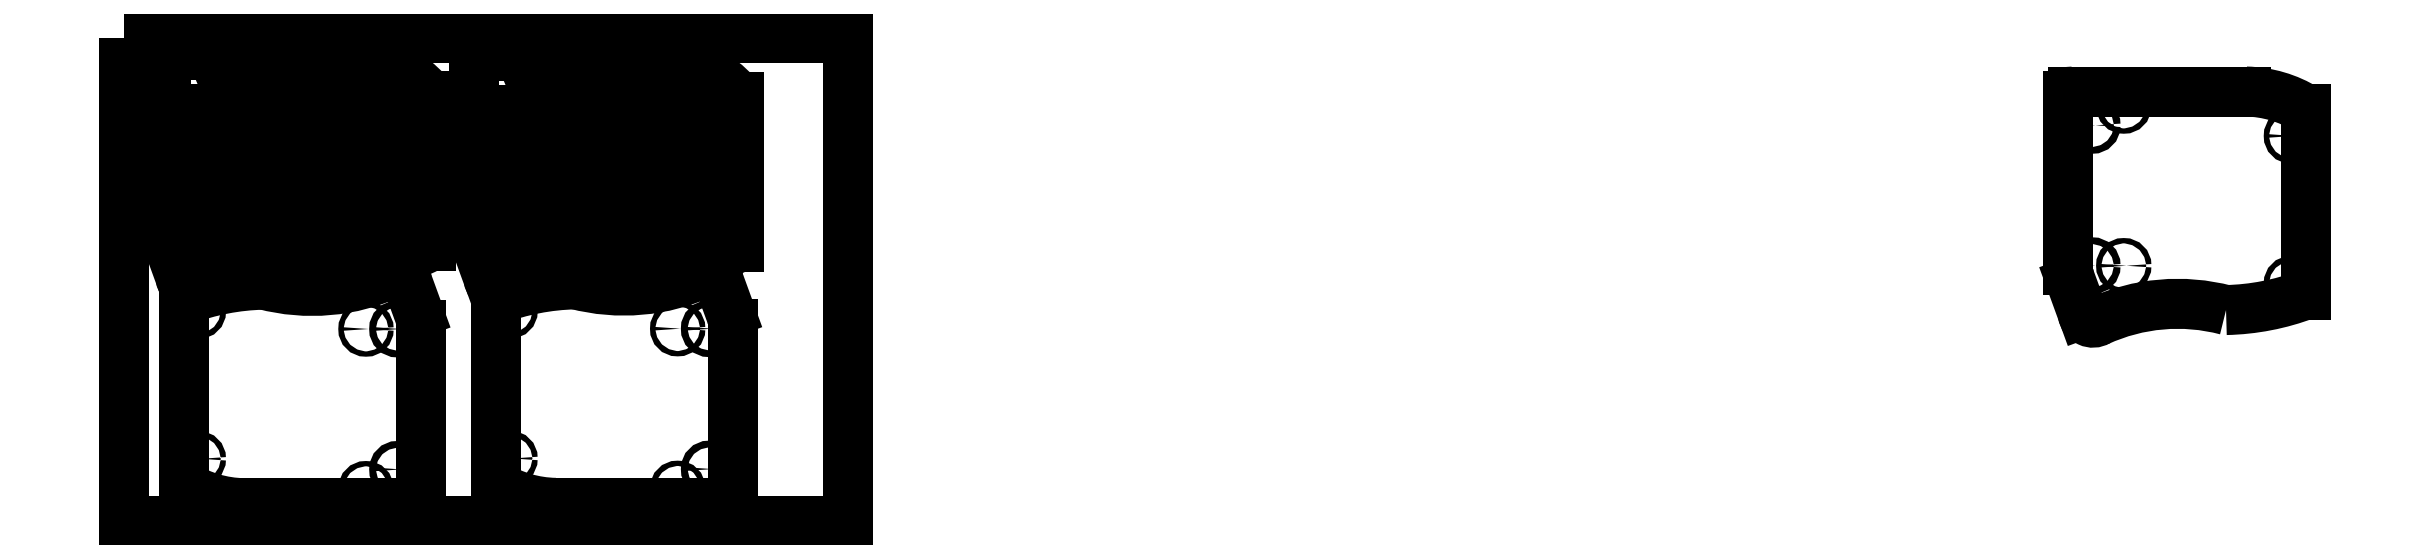
<metadata>
{"format":"dxf","ext":"dxf","renderer":"ezdxf+matplotlib","layout":"modelspace","background":"white","min_lineweight":24,"dpi":150}
</metadata>
<code>
0
SECTION
2
ENTITIES
0
LWPOLYLINE
8
0
90
4
70
1
43
0
10
235.9
20
-67.39
10
249.9
20
-67.39
10
249.9
20
-81.39
10
235.9
20
-81.39
0
CIRCLE
8
0
10
237.5
20
-86.99
30
0
40
1.1
210
0
220
0
230
1
0
LWPOLYLINE
8
0
90
4
70
1
43
0
10
230.9
20
-55.39
10
230.9
20
-69.39
10
216.9
20
-69.39
10
216.9
20
-55.39
0
LWPOLYLINE
8
0
90
4
70
1
43
0
10
249.9
20
-62.39
10
235.9
20
-62.39
10
235.9
20
-48.39
10
249.9
20
-48.39
0
LWPOLYLINE
8
0
90
4
70
1
43
0
10
197.9
20
-26.39
10
197.9
20
-12.39
10
211.9
20
-12.39
10
211.9
20
-26.39
0
LWPOLYLINE
8
0
90
4
70
1
43
0
10
197.9
20
-50.39
10
211.9
20
-50.39
10
211.9
20
-64.39
10
197.9
20
-64.39
0
LWPOLYLINE
8
0
90
4
70
1
43
0
10
216.9
20
-17.39
10
230.9
20
-17.39
10
230.9
20
-31.39
10
216.9
20
-31.39
0
ARC
8
0
10
217.8
20
-56.34
30
0
40
48.96
210
0
220
-0
230
1
50
40.73
51
88.87
0
LWPOLYLINE
8
0
90
4
70
1
43
0
10
249.9
20
-43.39
10
235.9
20
-43.39
10
235.9
20
-29.39
10
249.9
20
-29.39
0
LWPOLYLINE
8
0
90
4
70
1
43
0
10
151
20
-84.71
10
164.1
20
-79.92
10
168.9
20
-93.08
10
155.7
20
-97.86
0
LWPOLYLINE
8
0
90
4
70
1
43
0
10
152.5
20
-59.89
42
1
10
157.5
20
-59.89
10
157.5
20
-40.89
42
1
10
152.5
20
-40.89
0
LWPOLYLINE
8
0
90
4
70
1
43
0
10
188
20
-89.37
10
174.3
20
-91.8
10
171.8
20
-78.01
10
185.6
20
-75.58
0
ARC
8
0
10
156
20
-81.39
30
0
40
10.99
210
0
220
0
230
1
50
180
51
207.2
0
LWPOLYLINE
8
0
90
4
70
1
43
0
10
211.9
20
-45.39
10
197.9
20
-45.39
10
197.9
20
-31.39
10
211.9
20
-31.39
0
CIRCLE
8
0
10
154.9
20
-79.59
30
0
40
1.1
210
0
220
0
230
1
0
LWPOLYLINE
8
0
90
4
70
1
43
0
10
192.9
20
-17.39
10
192.9
20
-31.39
10
178.9
20
-31.39
10
178.9
20
-17.39
0
LWPOLYLINE
8
0
90
4
70
1
43
0
10
192.9
20
-36.39
10
192.9
20
-50.39
10
178.9
20
-50.39
10
178.9
20
-36.39
0
LWPOLYLINE
8
0
90
4
70
1
43
0
10
173.9
20
-71.39
10
159.9
20
-71.39
10
159.9
20
-57.39
10
173.9
20
-57.39
0
LINE
8
0
10
151.1
20
-99.57
30
0
11
146.3
21
-86.42
31
0
0
ARC
8
0
10
155.3
20
-98.9
30
0
40
4.269
210
0
220
0
230
1
50
189.1
51
300.9
0
CIRCLE
8
0
10
168
20
-79.59
30
0
40
1.1
210
0
220
0
230
1
0
LWPOLYLINE
8
0
90
4
70
1
43
0
10
216.9
20
-50.39
10
216.9
20
-36.39
10
230.9
20
-36.39
10
230.9
20
-50.39
0
LWPOLYLINE
8
0
90
4
70
1
43
0
10
178.9
20
-69.39
10
178.9
20
-55.39
10
192.9
20
-55.39
10
192.9
20
-69.39
0
LINE
8
0
10
147
20
-34.89
30
0
11
147
21
-67.89
31
0
0
LWPOLYLINE
8
0
90
4
70
1
43
0
10
159.9
20
-52.39
10
159.9
20
-38.39
10
173.9
20
-38.39
10
173.9
20
-52.39
0
LINE
8
0
10
254.9
20
-86.39
30
0
11
254.9
21
-24.39
31
0
0
LWPOLYLINE
8
0
90
4
70
1
43
0
10
159.9
20
-19.39
10
173.9
20
-19.39
10
173.9
20
-33.39
10
159.9
20
-33.39
0
ARC
8
0
10
147
20
-9.396
30
0
40
2.003
210
0
220
-0
230
1
50
90
51
180
0
CIRCLE
8
0
10
154.9
20
-21.39
30
0
40
1.1
210
0
220
0
230
1
0
CIRCLE
8
0
10
168
20
-13.39
30
0
40
1.1
210
0
220
0
230
1
0
LINE
8
0
10
145
20
-81.39
30
0
11
145
21
-9.396
31
0
0
ARC
8
0
10
190.4
20
-174.5
30
0
40
79.1
210
0
220
-0
230
1
50
75.33
51
114.6
0
LWPOLYLINE
8
0
90
4
70
1
43
0
10
213.9
20
-91.89
10
213.9
20
-74.39
10
231.4
20
-74.39
10
231.4
20
-91.89
0
LWPOLYLINE
8
0
90
4
70
1
43
0
10
207.8
20
-90.38
10
193.8
20
-89.16
10
195.1
20
-75.21
10
209
20
-76.43
0
CIRCLE
8
0
10
237.5
20
-25.79
30
0
40
1.1
210
0
220
0
230
1
0
ARC
8
0
10
208.3
20
1.708
30
0
40
99.69
210
0
220
0
230
1
50
271.2
51
297.9
0
LINE
8
0
10
147
20
-7.393
30
0
11
218.8
21
-7.393
31
0
0
LWPOLYLINE
8
0
90
4
70
1
43
0
10
108.3
20
-67.01
10
122.3
20
-67.01
10
122.3
20
-81.01
10
108.3
20
-81.01
0
CIRCLE
8
0
10
109.9
20
-86.61
30
0
40
1.1
210
0
220
0
230
1
0
LWPOLYLINE
8
0
90
4
70
1
43
0
10
103.3
20
-55.01
10
103.3
20
-69.01
10
89.28
20
-69.01
10
89.28
20
-55.01
0
LWPOLYLINE
8
0
90
4
70
1
43
0
10
122.3
20
-62.01
10
108.3
20
-62.01
10
108.3
20
-48.01
10
122.3
20
-48.01
0
LWPOLYLINE
8
0
90
4
70
1
43
0
10
70.28
20
-26.01
10
70.28
20
-12.01
10
84.28
20
-12.01
10
84.28
20
-26.01
0
LWPOLYLINE
8
0
90
4
70
1
43
0
10
70.28
20
-50.01
10
84.28
20
-50.01
10
84.28
20
-64.01
10
70.28
20
-64.01
0
LWPOLYLINE
8
0
90
4
70
1
43
0
10
89.28
20
-17.01
10
103.3
20
-17.01
10
103.3
20
-31.01
10
89.28
20
-31.01
0
ARC
8
0
10
90.18
20
-55.95
30
0
40
48.96
210
0
220
-0
230
1
50
40.73
51
88.87
0
LWPOLYLINE
8
0
90
4
70
1
43
0
10
122.3
20
-43.01
10
108.3
20
-43.01
10
108.3
20
-29.01
10
122.3
20
-29.01
0
LWPOLYLINE
8
0
90
4
70
1
43
0
10
23.31
20
-84.32
10
36.46
20
-79.54
10
41.25
20
-92.69
10
28.1
20
-97.48
0
LWPOLYLINE
8
0
90
4
70
1
43
0
10
60.39
20
-88.99
10
46.6
20
-91.42
10
44.17
20
-77.63
10
57.96
20
-75.2
0
ARC
8
0
10
28.38
20
-81.01
30
0
40
10.99
210
0
220
0
230
1
50
180
51
207.2
0
LWPOLYLINE
8
0
90
4
70
1
43
0
10
84.28
20
-45.01
10
70.28
20
-45.01
10
70.28
20
-31.01
10
84.28
20
-31.01
0
CIRCLE
8
0
10
27.28
20
-79.21
30
0
40
1.1
210
0
220
0
230
1
0
LWPOLYLINE
8
0
90
4
70
1
43
0
10
65.28
20
-17.01
10
65.28
20
-31.01
10
51.28
20
-31.01
10
51.28
20
-17.01
0
LWPOLYLINE
8
0
90
4
70
1
43
0
10
65.28
20
-36.01
10
65.28
20
-50.01
10
51.28
20
-50.01
10
51.28
20
-36.01
0
LWPOLYLINE
8
0
90
4
70
1
43
0
10
46.28
20
-71.01
10
32.28
20
-71.01
10
32.28
20
-57.01
10
46.28
20
-57.01
0
LINE
8
0
10
23.4
20
-99.19
30
0
11
18.61
21
-86.03
31
0
0
ARC
8
0
10
27.61
20
-98.52
30
0
40
4.269
210
0
220
0
230
1
50
189.1
51
300.9
0
CIRCLE
8
0
10
40.38
20
-79.21
30
0
40
1.1
210
0
220
0
230
1
0
LWPOLYLINE
8
0
90
4
70
1
43
0
10
89.28
20
-50.01
10
89.28
20
-36.01
10
103.3
20
-36.01
10
103.3
20
-50.01
0
LWPOLYLINE
8
0
90
4
70
1
43
0
10
51.28
20
-69.01
10
51.28
20
-55.01
10
65.28
20
-55.01
10
65.28
20
-69.01
0
LWPOLYLINE
8
0
90
4
70
1
43
0
10
32.28
20
-52.01
10
32.28
20
-38.01
10
46.28
20
-38.01
10
46.28
20
-52.01
0
LINE
8
0
10
127.3
20
-86.01
30
0
11
127.3
21
-24.01
31
0
0
LWPOLYLINE
8
0
90
4
70
1
43
0
10
32.28
20
-19.01
10
46.28
20
-19.01
10
46.28
20
-33.01
10
32.28
20
-33.01
0
ARC
8
0
10
19.39
20
-9.011
30
0
40
2.003
210
0
220
-0
230
1
50
90
51
180
0
CIRCLE
8
0
10
27.28
20
-21.01
30
0
40
1.1
210
0
220
0
230
1
0
CIRCLE
8
0
10
40.38
20
-13.01
30
0
40
1.1
210
0
220
0
230
1
0
LINE
8
0
10
17.39
20
-81.01
30
0
11
17.39
21
-9.011
31
0
0
ARC
8
0
10
62.74
20
-174.1
30
0
40
79.1
210
0
220
-0
230
1
50
75.33
51
114.6
0
LWPOLYLINE
8
0
90
4
70
1
43
0
10
86.28
20
-91.51
10
86.28
20
-74.01
10
103.8
20
-74.01
10
103.8
20
-91.51
0
LWPOLYLINE
8
0
90
4
70
1
43
0
10
80.14
20
-89.99
10
66.2
20
-88.77
10
67.42
20
-74.82
10
81.36
20
-76.04
0
CIRCLE
8
0
10
109.9
20
-25.41
30
0
40
1.1
210
0
220
0
230
1
0
ARC
8
0
10
80.62
20
2.093
30
0
40
99.69
210
0
220
0
230
1
50
271.2
51
297.9
0
LINE
8
0
10
19.39
20
-7.008
30
0
11
91.15
21
-7.008
31
0
0
LINE
8
0
10
904.4
20
-29.32
30
0
11
904.4
21
-106.2
31
0
0
CIRCLE
8
0
10
898.4
20
-40.44
30
0
40
1.1
210
0
220
-0
230
1
0
ARC
8
0
10
878.7
20
-70.99
30
0
40
48.96
210
0
220
-0
230
1
50
58.34
51
88.87
0
ARC
8
0
10
869.1
20
-12.94
30
0
40
99.69
210
-0
220
0
230
1
50
271.2
51
290.7
0
CIRCLE
8
0
10
898.4
20
-101.6
30
0
40
1.1
210
0
220
-0
230
1
0
LINE
8
0
10
807.9
20
-22.04
30
0
11
879.7
21
-22.04
31
0
0
ARC
8
0
10
851.2
20
-189.1
30
0
40
79.1
210
0
220
-0
230
1
50
75.33
51
114.6
0
CIRCLE
8
0
10
815.8
20
-94.24
30
0
40
1.4
210
0
220
0
230
1
0
ARC
8
0
10
807.9
20
-24.04
30
0
40
2.003
210
0
220
-0
230
1
50
90
51
180
0
CIRCLE
8
0
10
828.9
20
-94.24
30
0
40
1.1
210
0
220
-0
230
1
0
LINE
8
0
10
811.9
20
-114.2
30
0
11
807.1
21
-101.1
31
0
0
ARC
8
0
10
816.1
20
-113.5
30
0
40
4.269
210
0
220
0
230
1
50
189.1
51
300.9
0
CIRCLE
8
0
10
815.8
20
-36.04
30
0
40
1.4
210
0
220
0
230
1
0
LINE
8
0
10
805.9
20
-96.04
30
0
11
805.9
21
-24.04
31
0
0
CIRCLE
8
0
10
828.9
20
-28.04
30
0
40
1.1
210
0
220
-0
230
1
0
ARC
8
0
10
816.9
20
-96.04
30
0
40
10.99
210
0
220
0
230
1
50
180
51
207.2
0
LWPOLYLINE
8
0
90
4
70
1
43
0
10
0
20
0
10
300
20
-9.861e-31
10
300
20
-200
10
0
20
-200
0
ARC
8
0
10
179.7
20
-143.6
30
0
40
48.96
210
0
220
0
230
1
50
238.3
51
268.9
0
ARC
8
0
10
242.2
20
-101
30
0
40
4.269
210
0
220
-0
230
1
50
9.092
51
120.9
0
ARC
8
0
10
207.1
20
-25.44
30
0
40
79.1
210
0
220
0
230
1
50
255.3
51
294.6
0
ARC
8
0
10
189.2
20
-201.6
30
0
40
99.69
210
0
220
0
230
1
50
91.24
51
110.7
0
LINE
8
0
10
250.5
20
-192.5
30
0
11
178.7
21
-192.5
31
0
0
LINE
8
0
10
252.5
20
-118.5
30
0
11
252.5
21
-190.5
31
0
0
CIRCLE
8
0
10
242.6
20
-120.3
30
0
40
1.4
210
0
220
0
230
1
0
CIRCLE
8
0
10
160
20
-174.1
30
0
40
1.1
210
0
220
0
230
1
0
CIRCLE
8
0
10
160
20
-112.9
30
0
40
1.1
210
0
220
0
230
1
0
ARC
8
0
10
250.5
20
-190.5
30
0
40
2.003
210
0
220
0
230
1
50
-90
51
0
0
CIRCLE
8
0
10
229.5
20
-186.5
30
0
40
1.1
210
0
220
0
230
1
0
LINE
8
0
10
154
20
-185.3
30
0
11
154
21
-108.4
31
0
0
CIRCLE
8
0
10
242.6
20
-178.5
30
0
40
1.4
210
0
220
0
230
1
0
ARC
8
0
10
241.5
20
-118.5
30
0
40
10.99
210
-0
220
0
230
1
50
0
51
27.22
0
LINE
8
0
10
246.5
20
-100.3
30
0
11
251.2
21
-113.5
31
0
0
CIRCLE
8
0
10
229.5
20
-120.3
30
0
40
1.1
210
0
220
0
230
1
0
ARC
8
0
10
50.46
20
-143.7
30
0
40
48.96
210
0
220
0
230
1
50
238.3
51
268.9
0
ARC
8
0
10
121.3
20
-190.7
30
0
40
2.003
210
0
220
0
230
1
50
-90
51
0
0
CIRCLE
8
0
10
100.3
20
-186.7
30
0
40
1.1
210
0
220
0
230
1
0
CIRCLE
8
0
10
30.77
20
-174.3
30
0
40
1.1
210
0
220
0
230
1
0
LINE
8
0
10
121.3
20
-192.7
30
0
11
49.5
21
-192.7
31
0
0
CIRCLE
8
0
10
113.4
20
-178.7
30
0
40
1.4
210
0
220
0
230
1
0
LINE
8
0
10
24.77
20
-185.4
30
0
11
24.77
21
-108.5
31
0
0
ARC
8
0
10
112.3
20
-118.7
30
0
40
10.99
210
-0
220
0
230
1
50
0
51
27.22
0
CIRCLE
8
0
10
30.77
20
-113.1
30
0
40
1.1
210
0
220
0
230
1
0
ARC
8
0
10
113
20
-101.2
30
0
40
4.269
210
0
220
-0
230
1
50
9.092
51
120.9
0
ARC
8
0
10
77.91
20
-25.58
30
0
40
79.1
210
0
220
0
230
1
50
255.3
51
294.6
0
LINE
8
0
10
117.3
20
-100.5
30
0
11
122
21
-113.6
31
0
0
CIRCLE
8
0
10
100.3
20
-120.5
30
0
40
1.1
210
0
220
0
230
1
0
ARC
8
0
10
60.03
20
-201.8
30
0
40
99.69
210
0
220
0
230
1
50
91.24
51
110.7
0
CIRCLE
8
0
10
113.4
20
-120.5
30
0
40
1.4
210
0
220
0
230
1
0
LINE
8
0
10
123.3
20
-118.7
30
0
11
123.3
21
-190.7
31
0
0
ENDSEC
0
EOF

</code>
